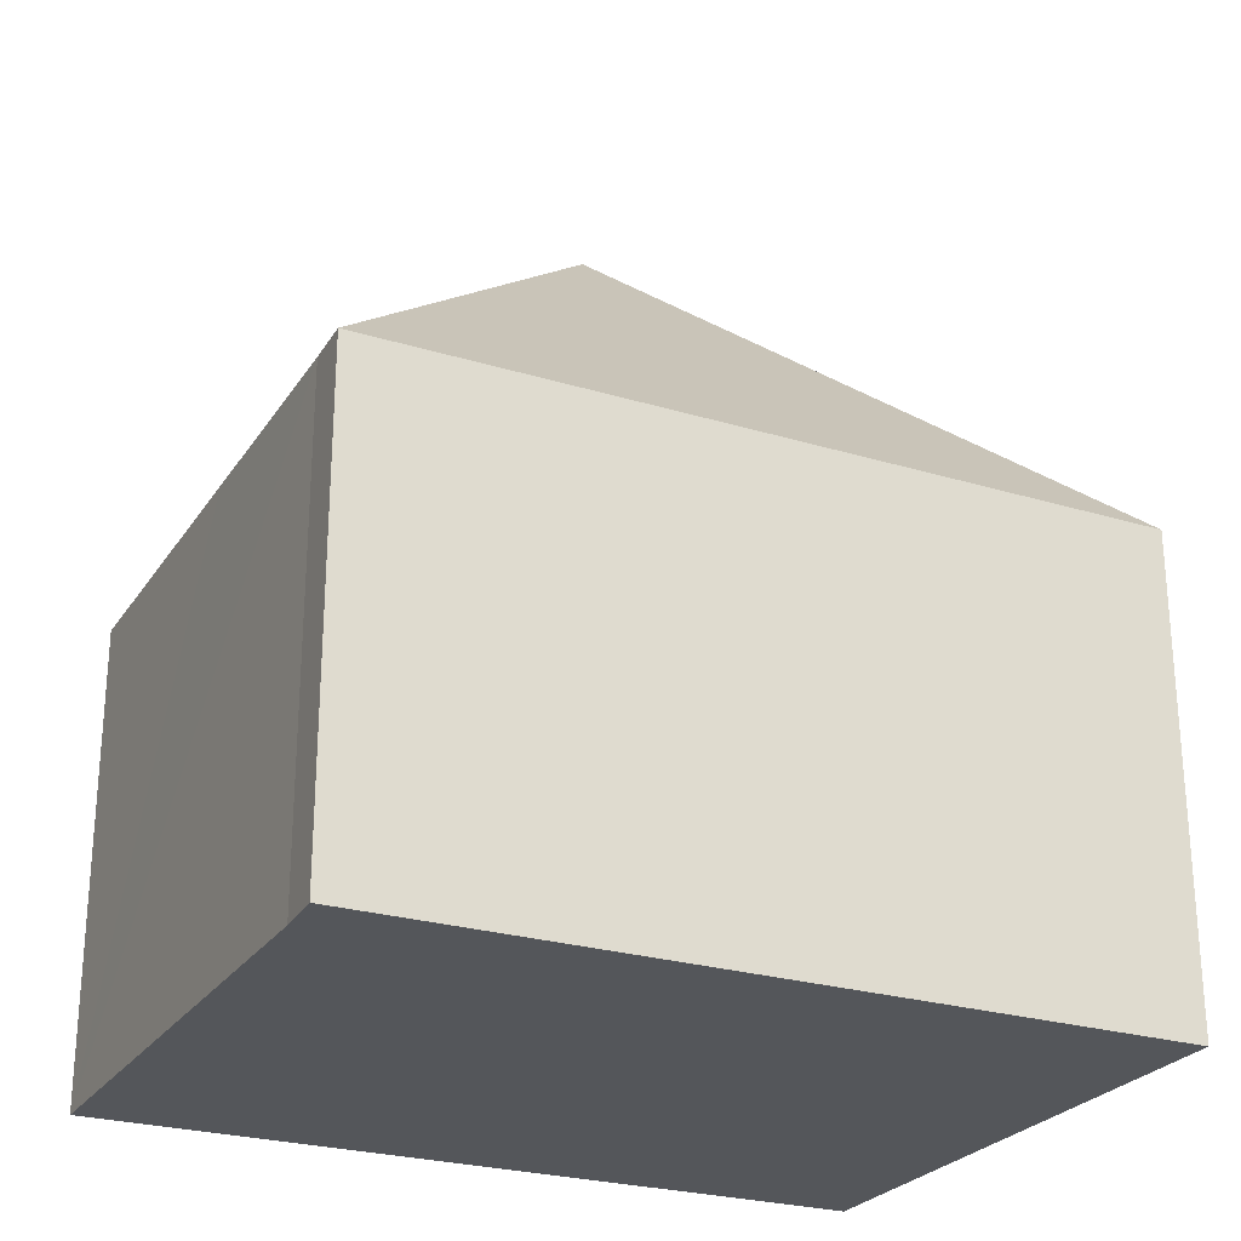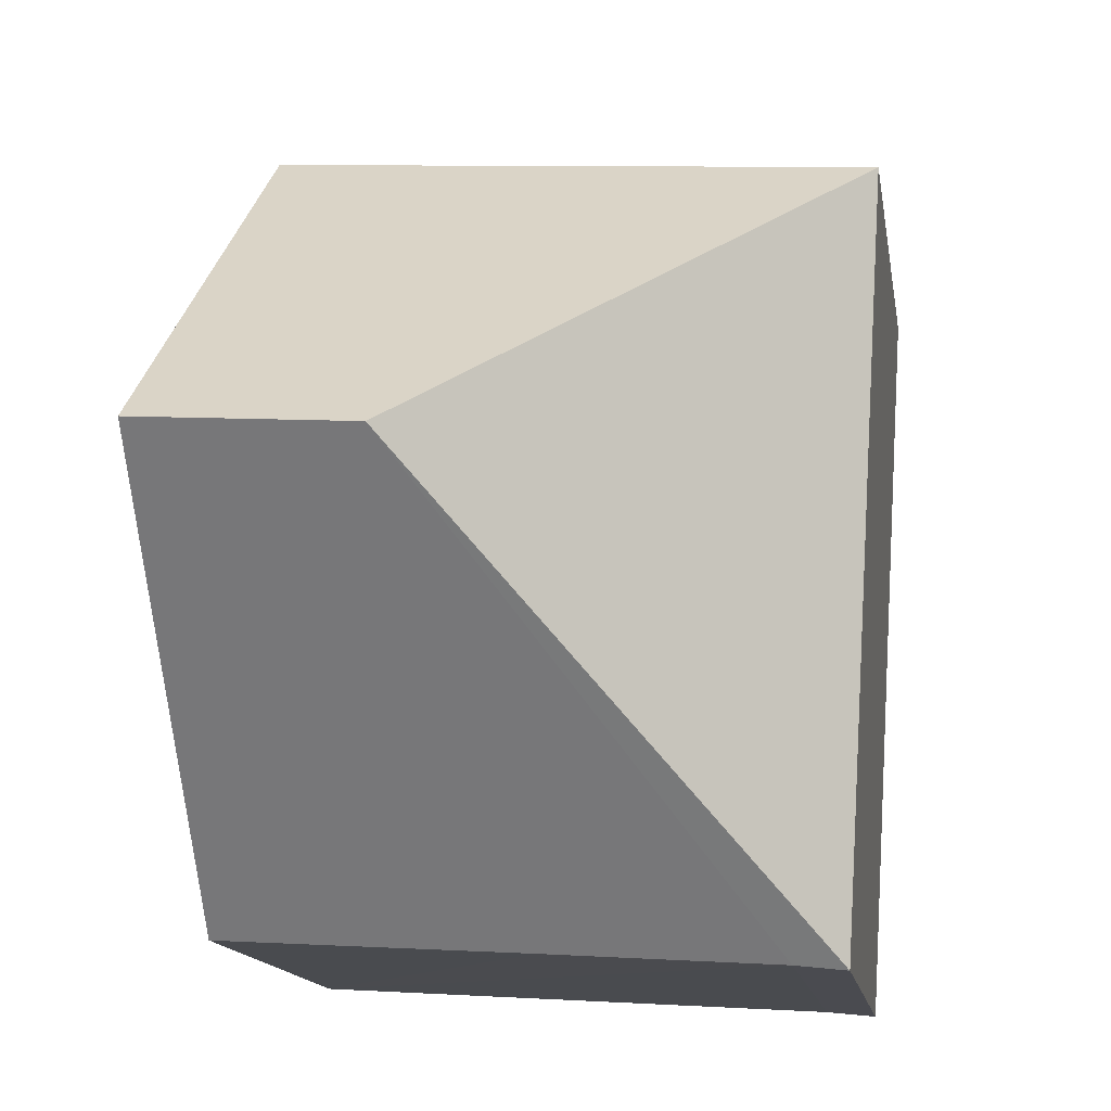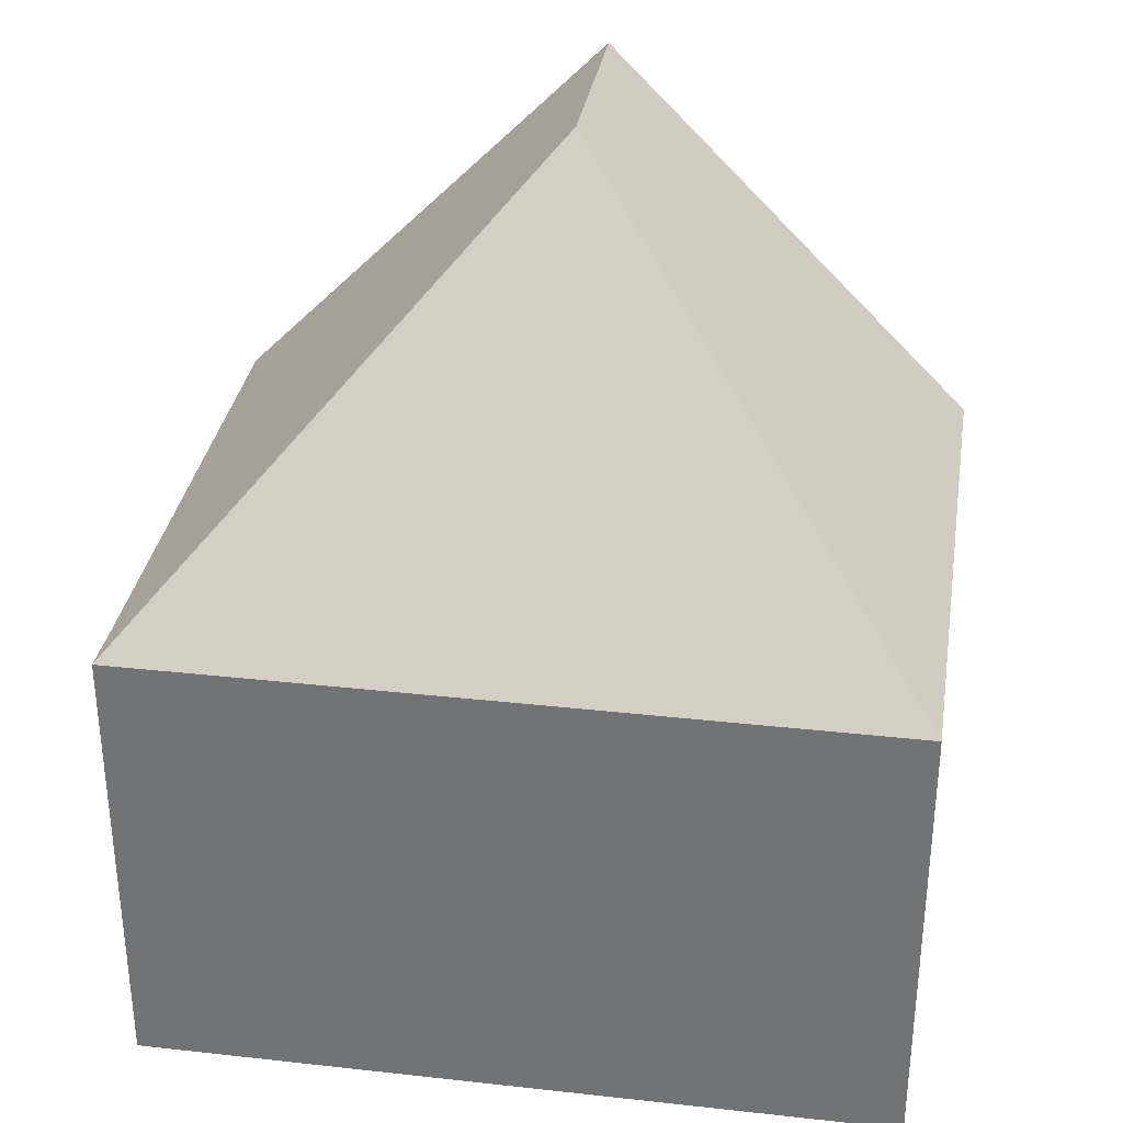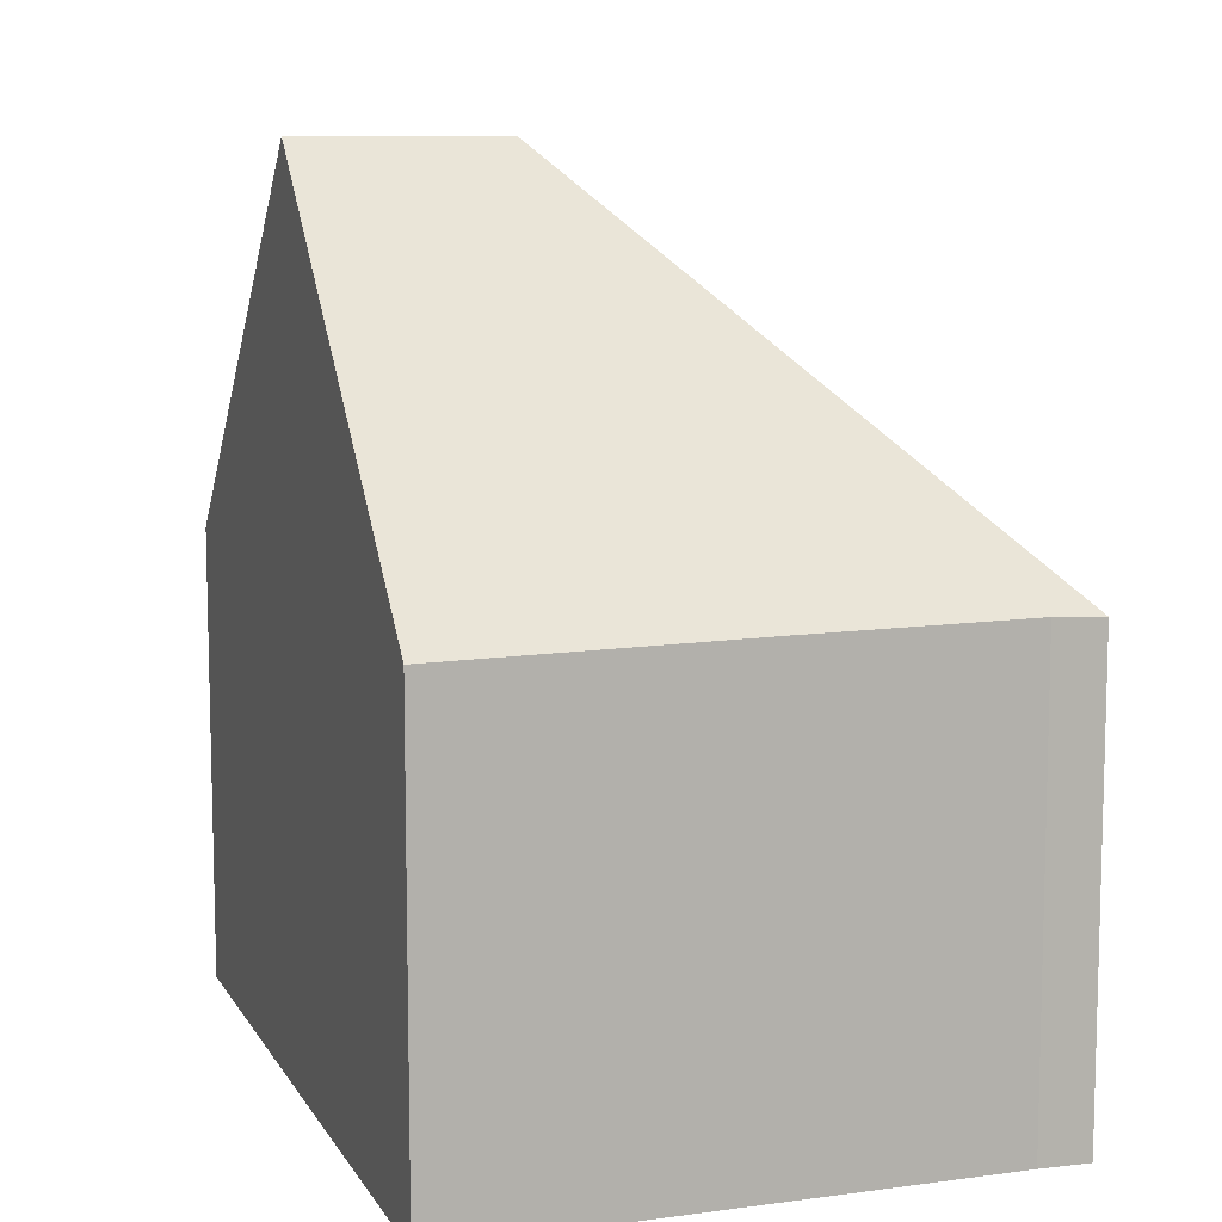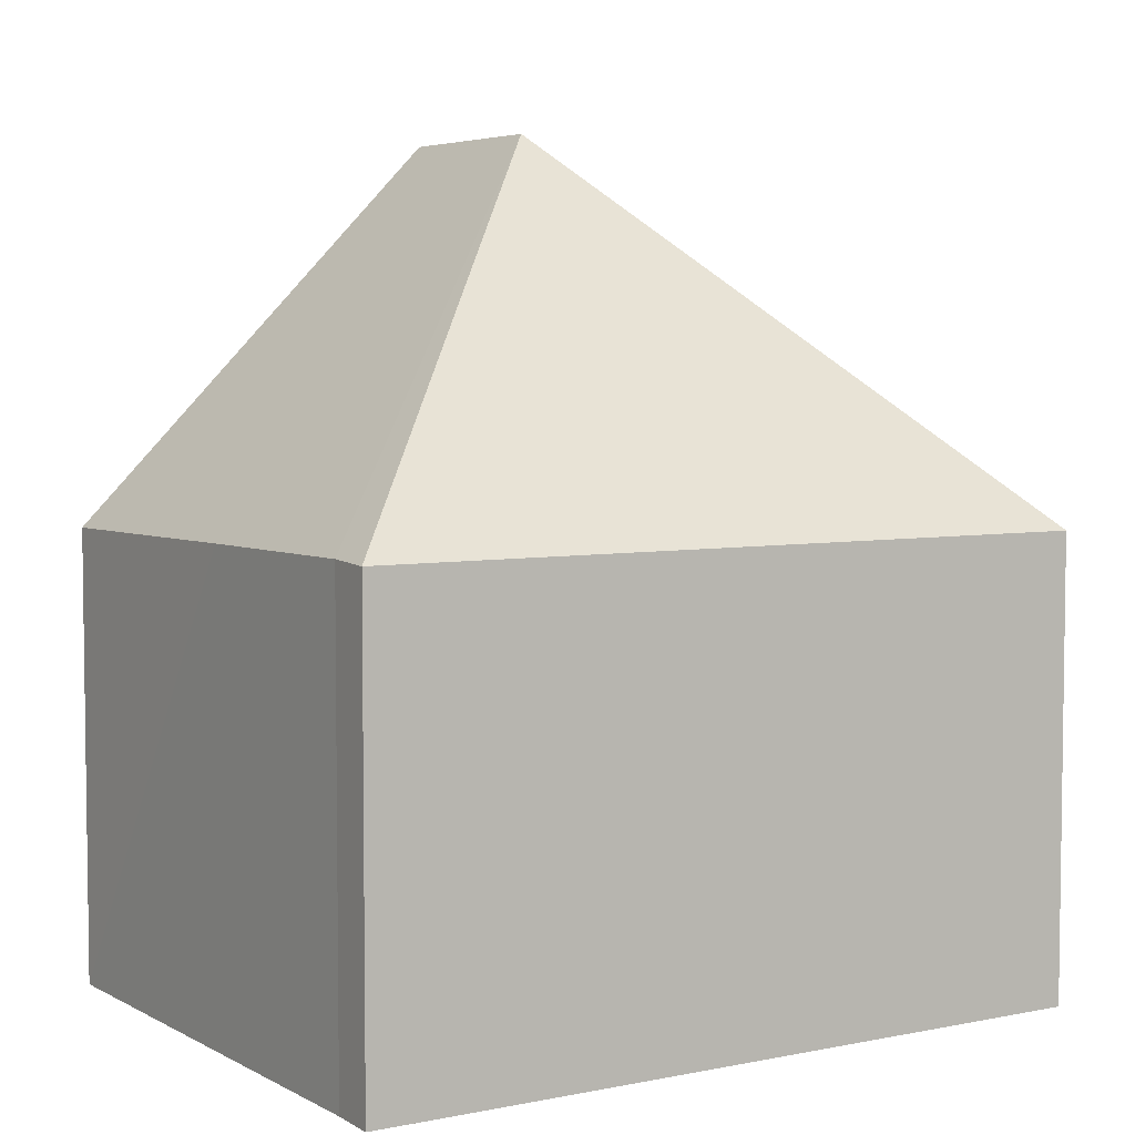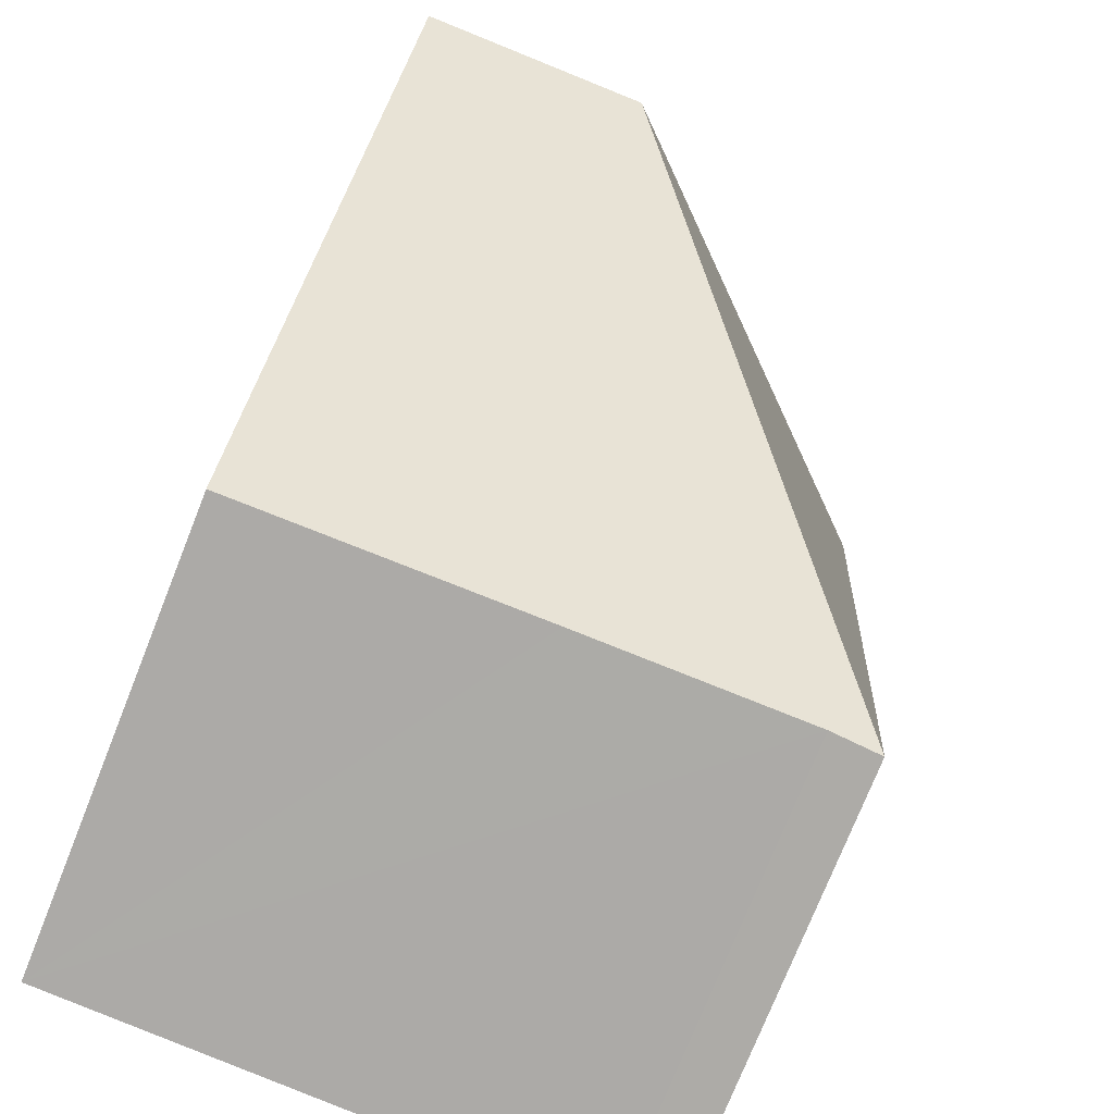
<metadata>
{"format":"obj","ext":"obj","renderer":"f3d","projection":"perspective","resolution":1024,"background":"white","views":[{"elev":-25.6,"azim":-119.6,"up":"+Y"},{"elev":-14.7,"azim":-170.7,"up":"+Z"},{"elev":32.8,"azim":-84.9,"up":"+Y"},{"elev":9.5,"azim":157.4,"up":"+Y"},{"elev":4.9,"azim":-126.1,"up":"+Y"},{"elev":-75.4,"azim":158.3,"up":"+Z"}]}
</metadata>
<code>
v  5.564 7.851 -12.51
v  10.36 14.35 -5.712
v  10.76 7.784 -12.2
v  6.832 14.35 -5.966
v  1.666 7.887 -12.76
v  0.811 7.848 -12.85
v  0 7.842 4.802e-16
v  9.953 7.845 0.719
v  9.953 -4.403e-17 0.719
v  10.36 3.498e-16 -5.712
v  10.76 7.472e-16 -12.2
v  1.666 7.812e-16 -12.76
v  5.564 7.661e-16 -12.51
v  0.811 7.868e-16 -12.85
v  0 0 0
g defaultobject
f 1 2 3
f 2 1 4
f 4 1 5
f 4 5 6
f 2 7 8
f 7 2 4
f 4 6 7
f 8 3 2
f 3 8 9
f 3 9 10
f 3 10 11
f 11 1 3
f 1 11 5
f 5 11 12
f 12 11 13
f 12 6 5
f 6 12 14
f 14 7 6
f 7 14 15
f 7 9 8
f 9 7 15
f 10 13 11
f 13 10 9
f 13 9 12
f 12 9 15
f 12 15 14

</code>
